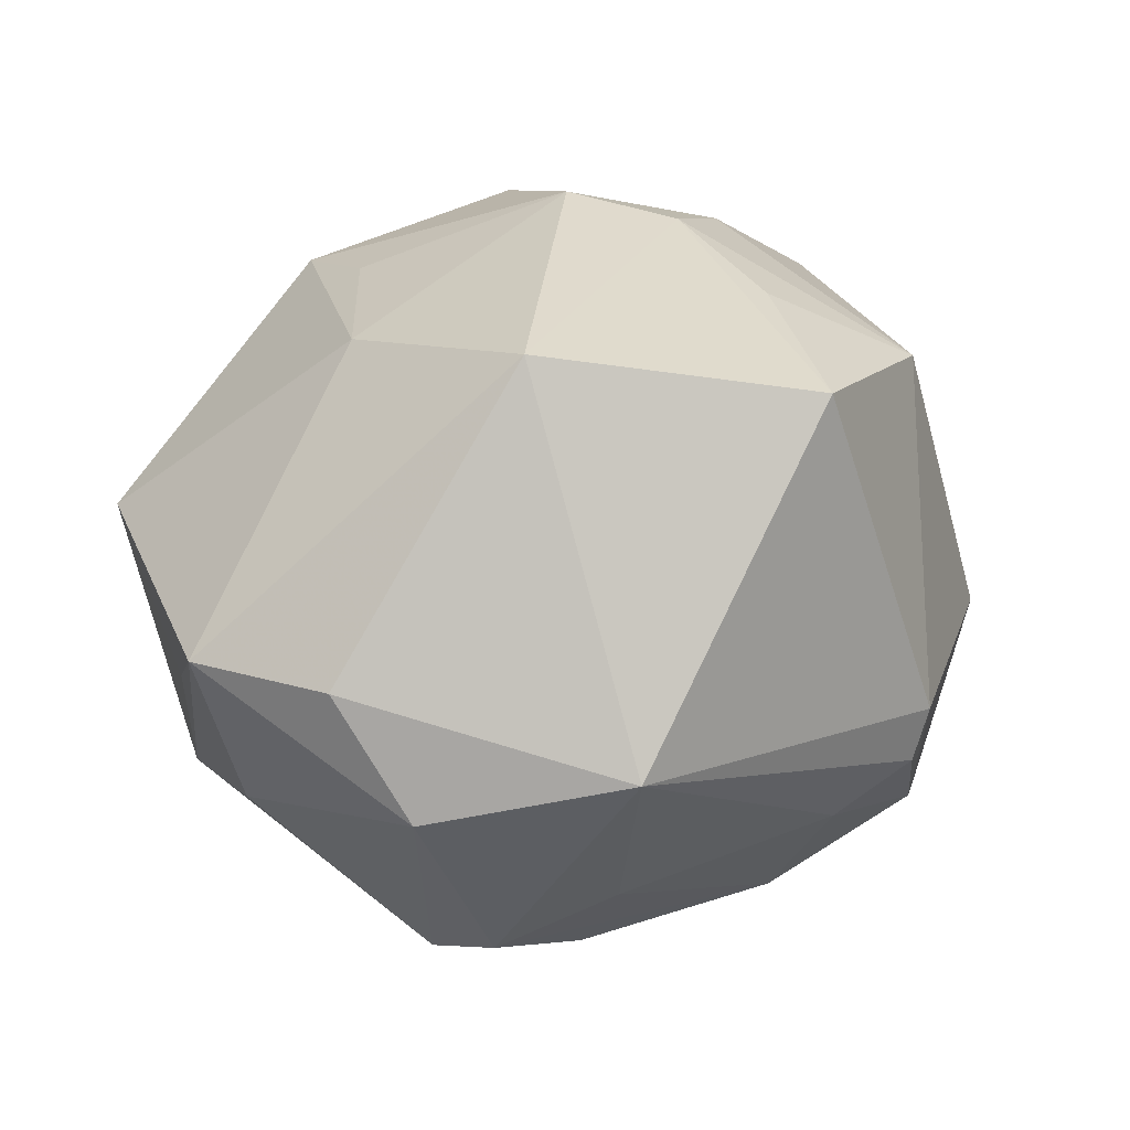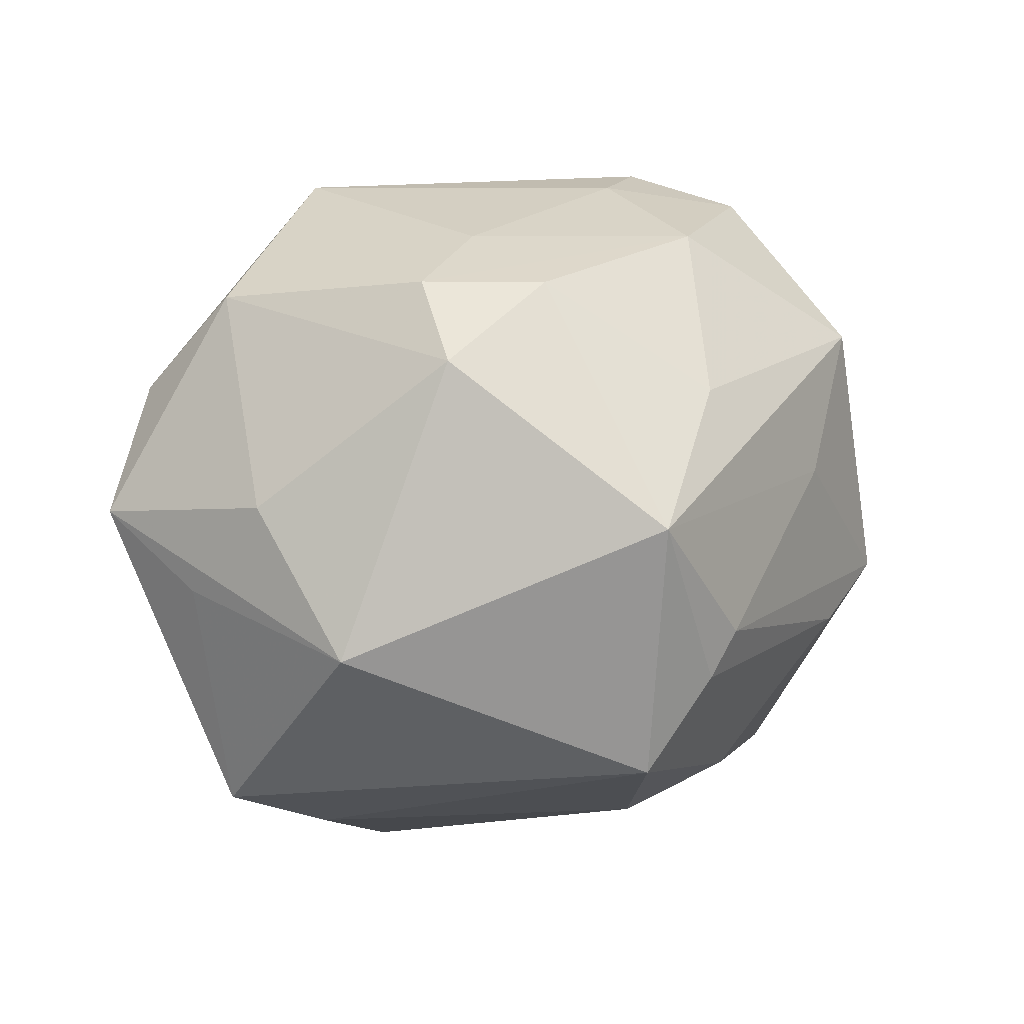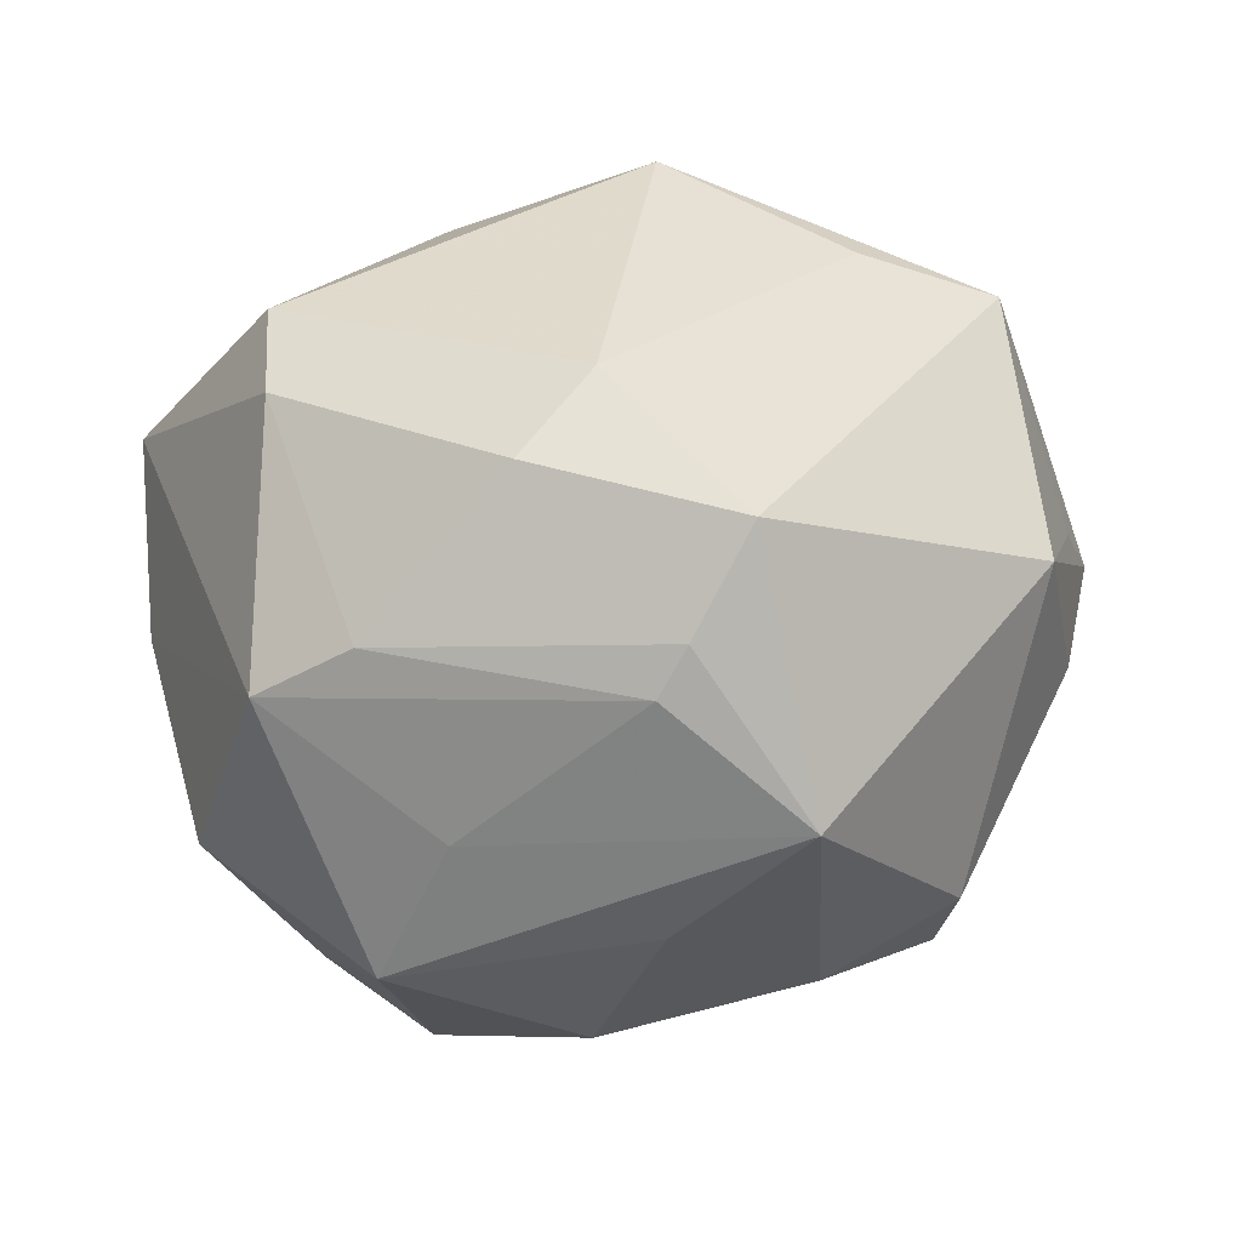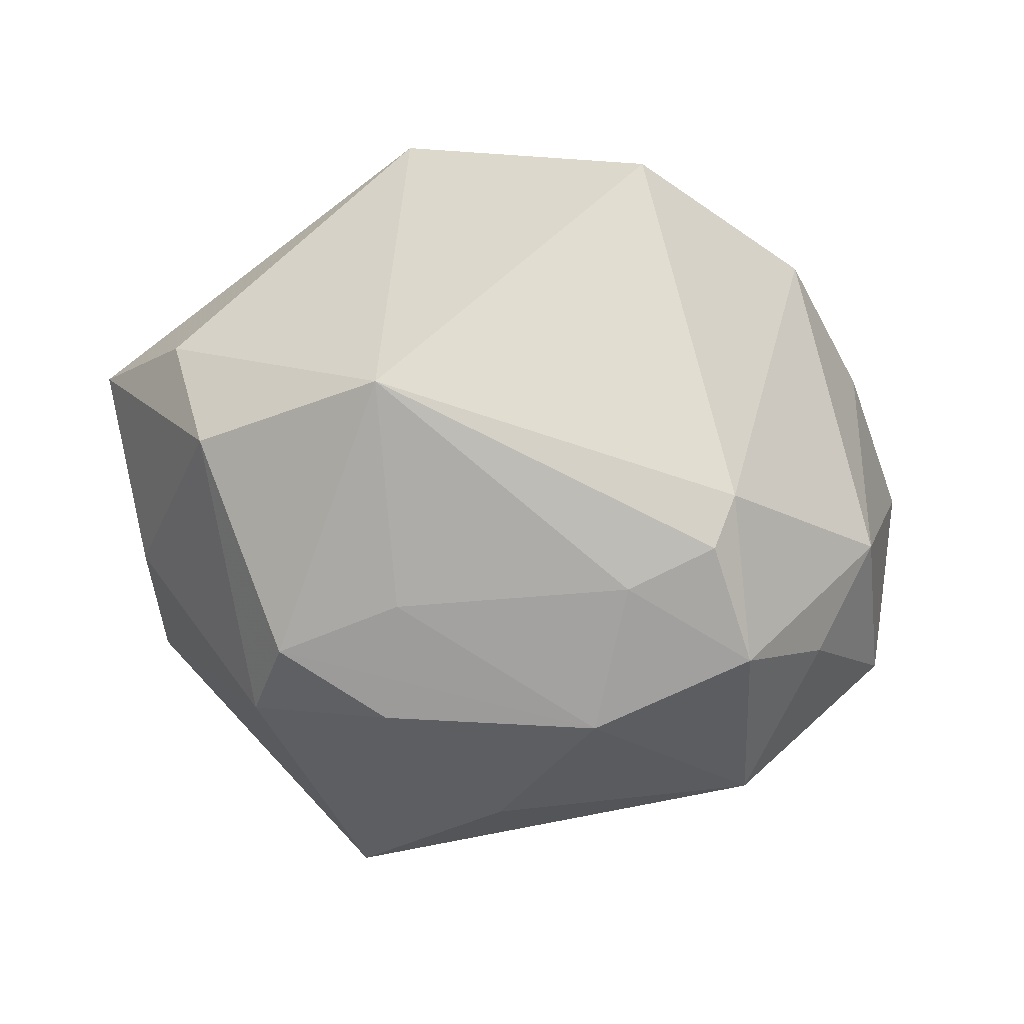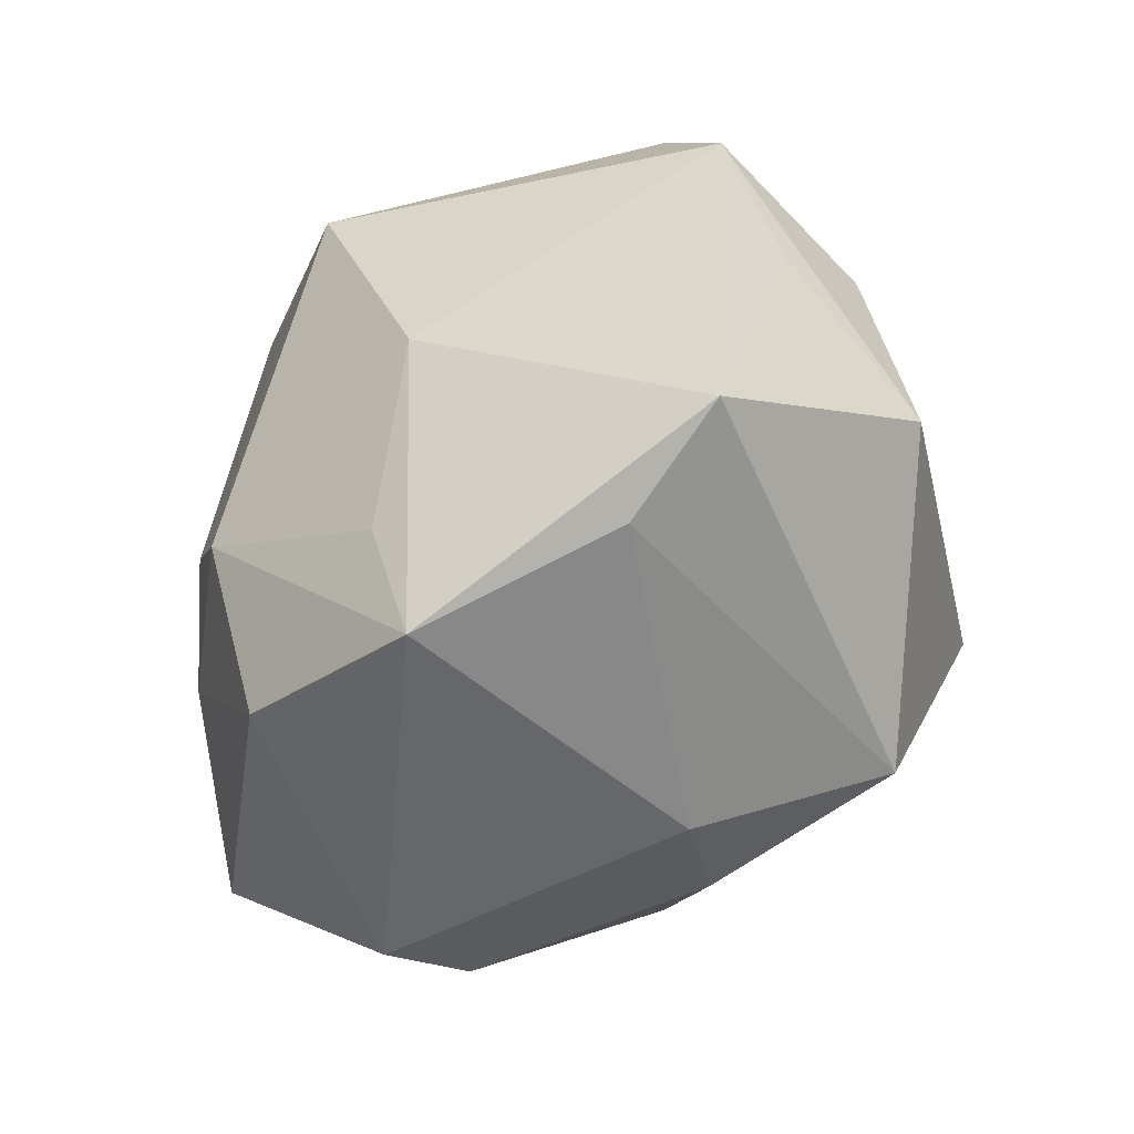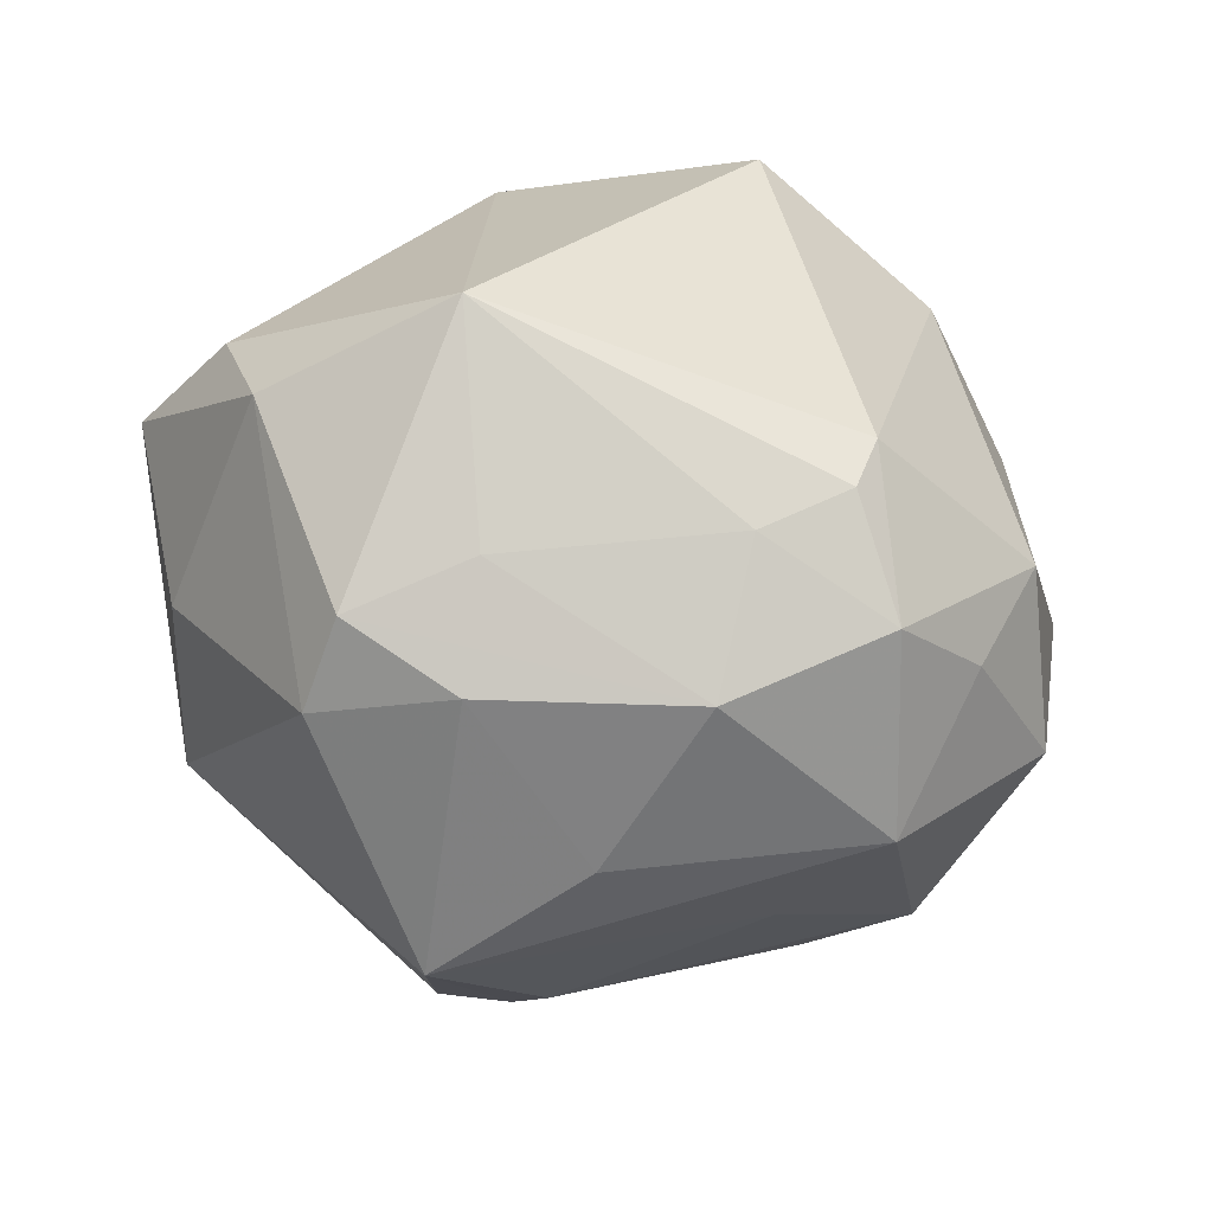
<metadata>
{"format":"obj","ext":"obj","renderer":"f3d","projection":"perspective","resolution":1024,"background":"white","views":[{"elev":40.2,"azim":139.8,"up":"+Z"},{"elev":1.5,"azim":135.9,"up":"+Y"},{"elev":-62.3,"azim":-0.7,"up":"+Z"},{"elev":-5.6,"azim":167.9,"up":"+Z"},{"elev":-62.6,"azim":55.2,"up":"+Y"},{"elev":-28.2,"azim":166.3,"up":"+Z"}]}
</metadata>
<code>
v 0.006774 -0.02012 -0.04224
v 0.0169 0.01213 0.04622
v 0.00587 -0.03315 0.02924
v -0.03762 -0.007953 -0.03201
v 0.03717 0.01838 -0.02755
v -0.05306 0.003499 0.001687
v 0.0221 0.0347 -0.01575
v -0.01703 0.005172 -0.03923
v -0.002196 0.03525 -0.03024
v -0.01918 0.01227 0.03823
v 0.05073 -0.009659 0.004381
v 0.02237 0.02829 -0.02893
v -0.002511 -0.03974 -0.01931
v 0.02572 -0.04133 0.009117
v -0.03767 -0.03804 -0.00102
v 0.05003 0.0008603 -0.007543
v -0.02005 -0.03608 0.02851
v 0.04565 -0.0174 -0.01791
v -0.02655 -0.01491 -0.03407
v -0.02188 -0.006076 0.03819
v -0.009125 0.03301 0.04042
v 0.05507 9.961e-05 0.01597
v -0.0322 0.02392 0.02979
v -0.03691 -0.03327 -0.01235
v 0.01325 -0.03168 -0.03759
v 0.04749 0.01586 0.01778
v 0.003659 -0.01446 -0.04352
v 0.003844 -0.04691 0.02254
v -0.02497 0.02285 -0.03737
v -0.03217 0.03174 -0.02034
v -0.03423 -0.01233 0.03003
v 0.04523 0.02696 0.004651
v -0.03937 0.03136 -0.007139
v -0.01065 -0.0334 -0.02853
v -0.01706 0.04517 -0.00251
v 0.03543 0.02812 -0.02098
v -0.01391 -0.01731 0.03985
v -0.01438 0.04559 -0.008947
v -0.05426 -0.01659 0.01246
v 0.02609 0.0425 0.01031
v -0.02011 0.04092 -0.02211
v -0.04534 0.01617 -0.0217
v 0.02011 -0.001485 -0.04717
v 0.005363 0.01521 -0.04071
v 0.0415 -0.0366 0.008521
v -0.04356 0.01442 0.01662
v 0.02017 -0.0152 0.0349
v -0.004414 0.04288 -0.01383
f 21 2 40
f 20 2 21
f 37 2 20
f 41 33 35
f 21 40 35
f 35 23 21
f 33 23 35
f 25 18 45
f 43 18 25
f 22 16 32
f 18 16 22
f 44 12 43
f 17 28 37
f 39 15 17
f 17 15 28
f 37 28 3
f 37 20 31
f 39 17 31
f 31 17 37
f 31 23 39
f 20 23 31
f 39 23 46
f 46 23 33
f 10 20 21
f 21 23 10
f 10 23 20
f 33 42 6
f 39 46 6
f 6 46 33
f 39 6 4
f 4 6 42
f 30 33 41
f 30 42 33
f 36 40 32
f 45 28 14
f 14 25 45
f 34 25 13
f 28 15 13
f 13 14 28
f 25 14 13
f 1 27 43
f 43 25 1
f 1 25 34
f 26 22 32
f 2 22 26
f 32 40 26
f 26 40 2
f 45 18 11
f 11 22 45
f 18 22 11
f 12 44 9
f 9 36 12
f 38 35 40
f 41 35 38
f 47 2 37
f 37 3 47
f 45 22 47
f 47 22 2
f 47 28 45
f 47 3 28
f 24 15 39
f 39 4 24
f 34 13 24
f 24 13 15
f 43 12 5
f 12 36 5
f 5 18 43
f 5 16 18
f 32 16 5
f 5 36 32
f 40 36 7
f 36 9 7
f 19 4 27
f 27 1 19
f 19 1 34
f 34 24 19
f 19 24 4
f 29 44 43
f 29 9 44
f 29 4 42
f 41 9 29
f 29 30 41
f 42 30 29
f 48 38 40
f 40 7 48
f 48 7 9
f 48 9 41
f 41 38 48
f 43 27 8
f 8 29 43
f 27 4 8
f 4 29 8

</code>
